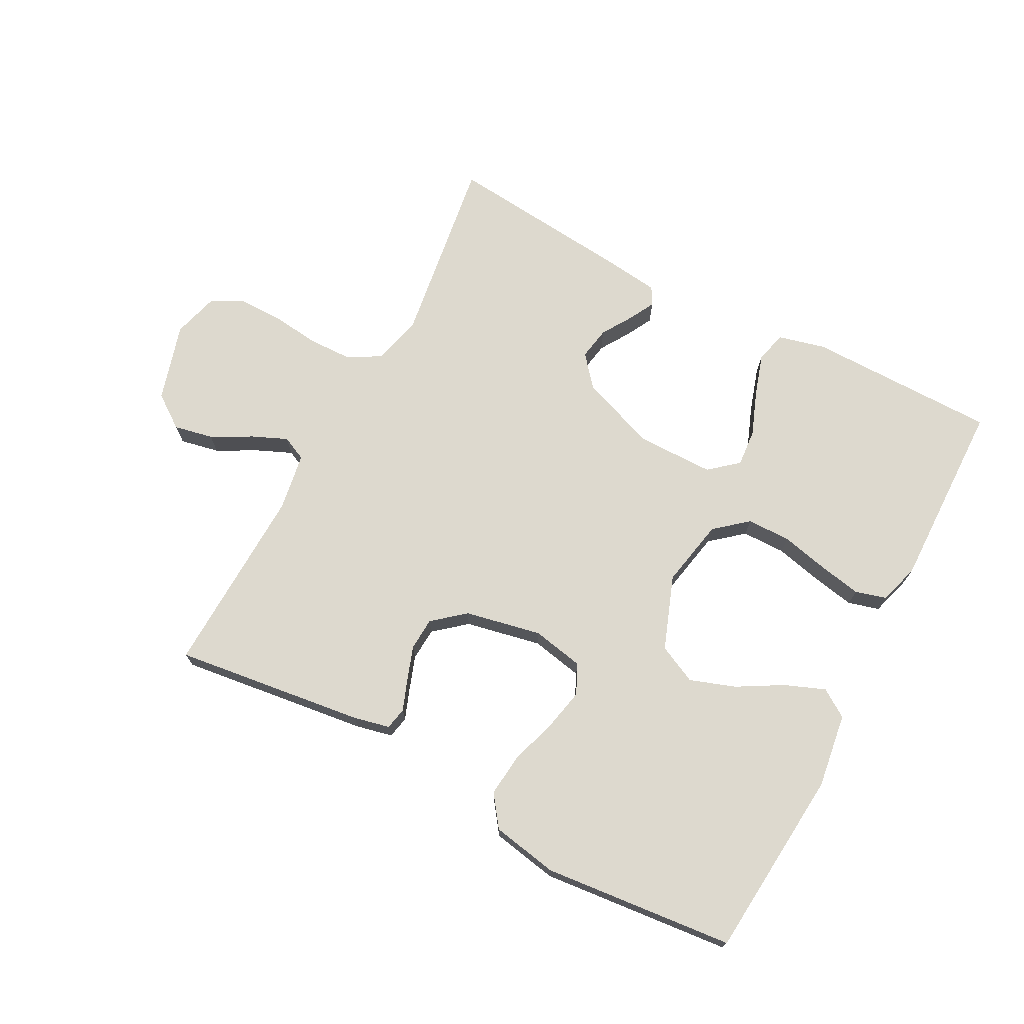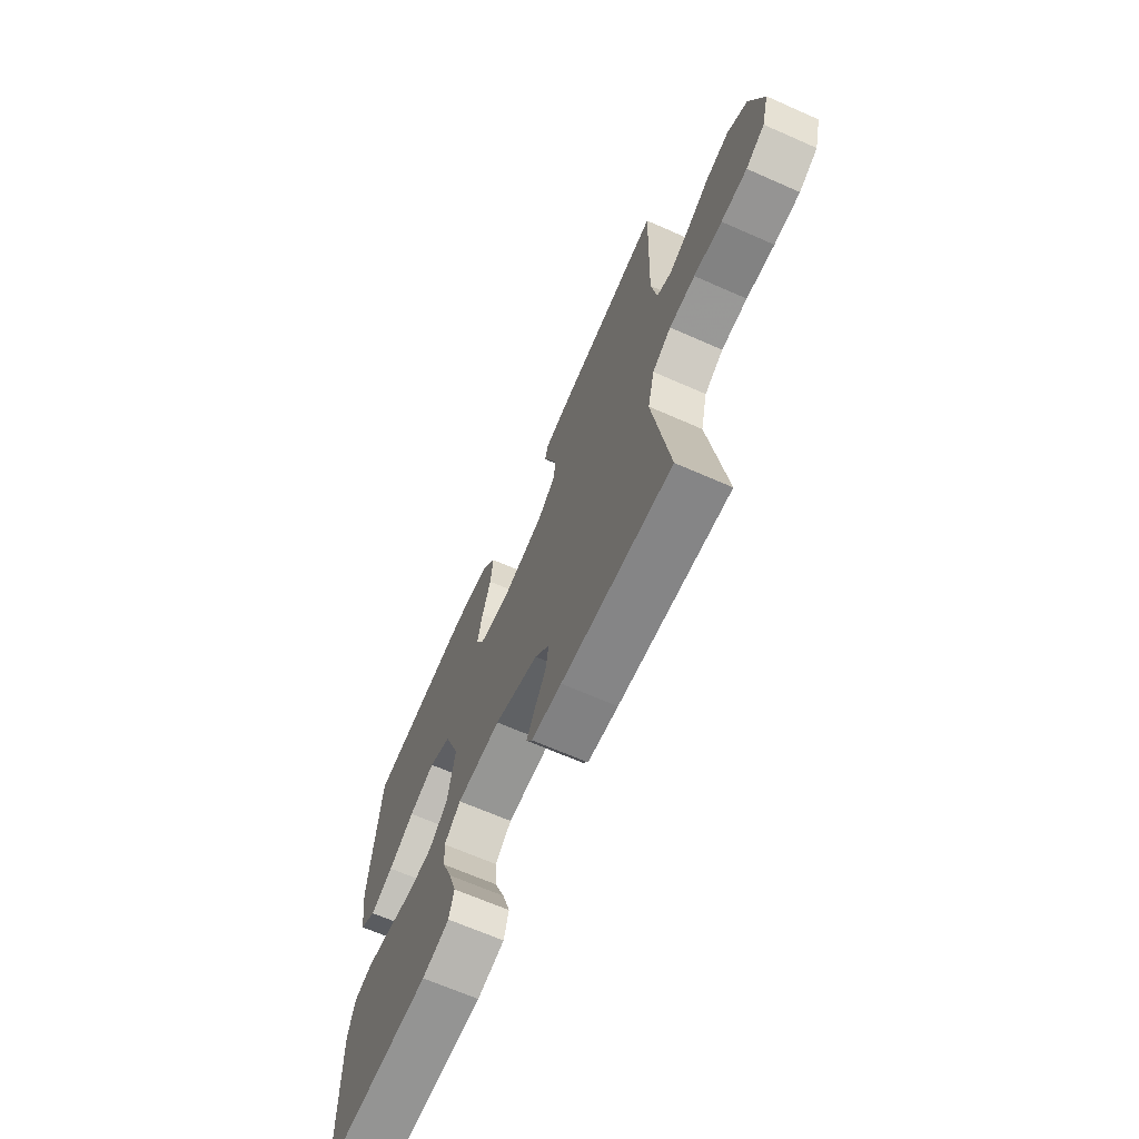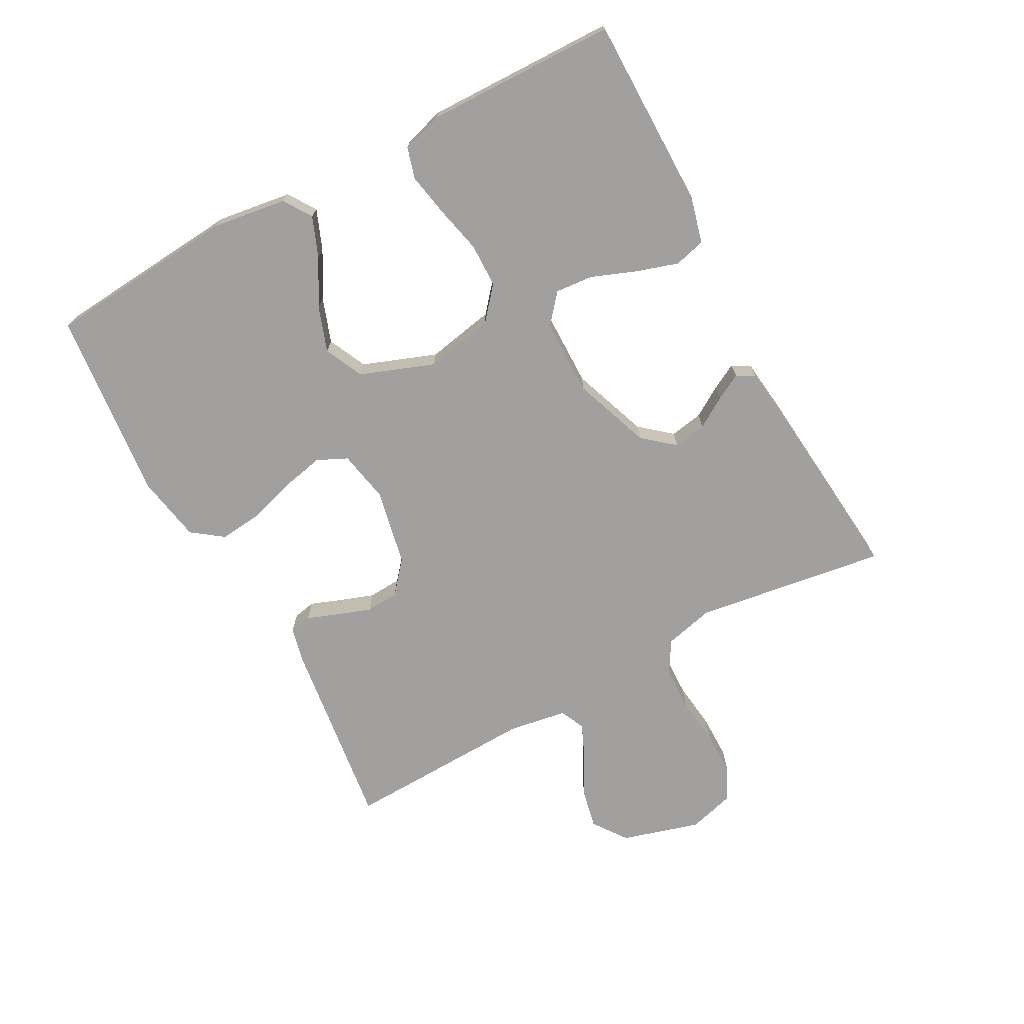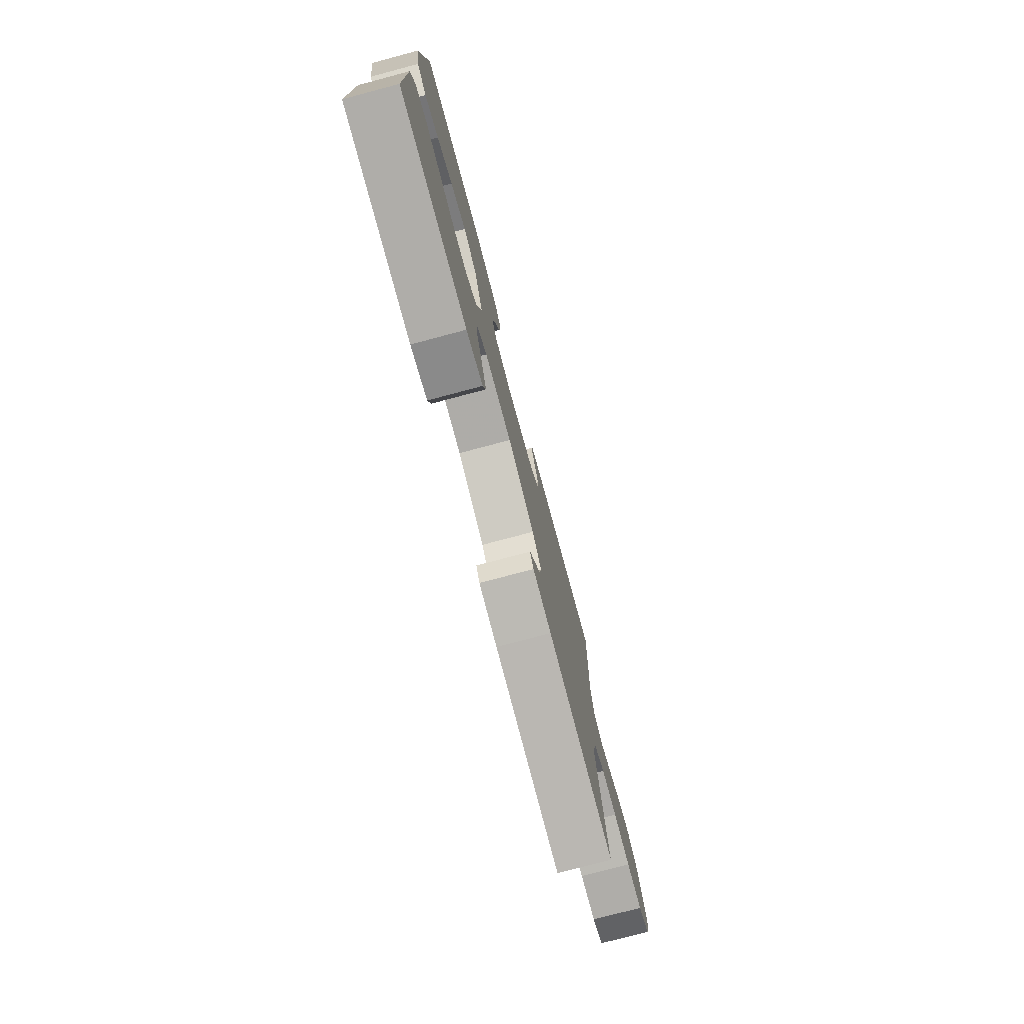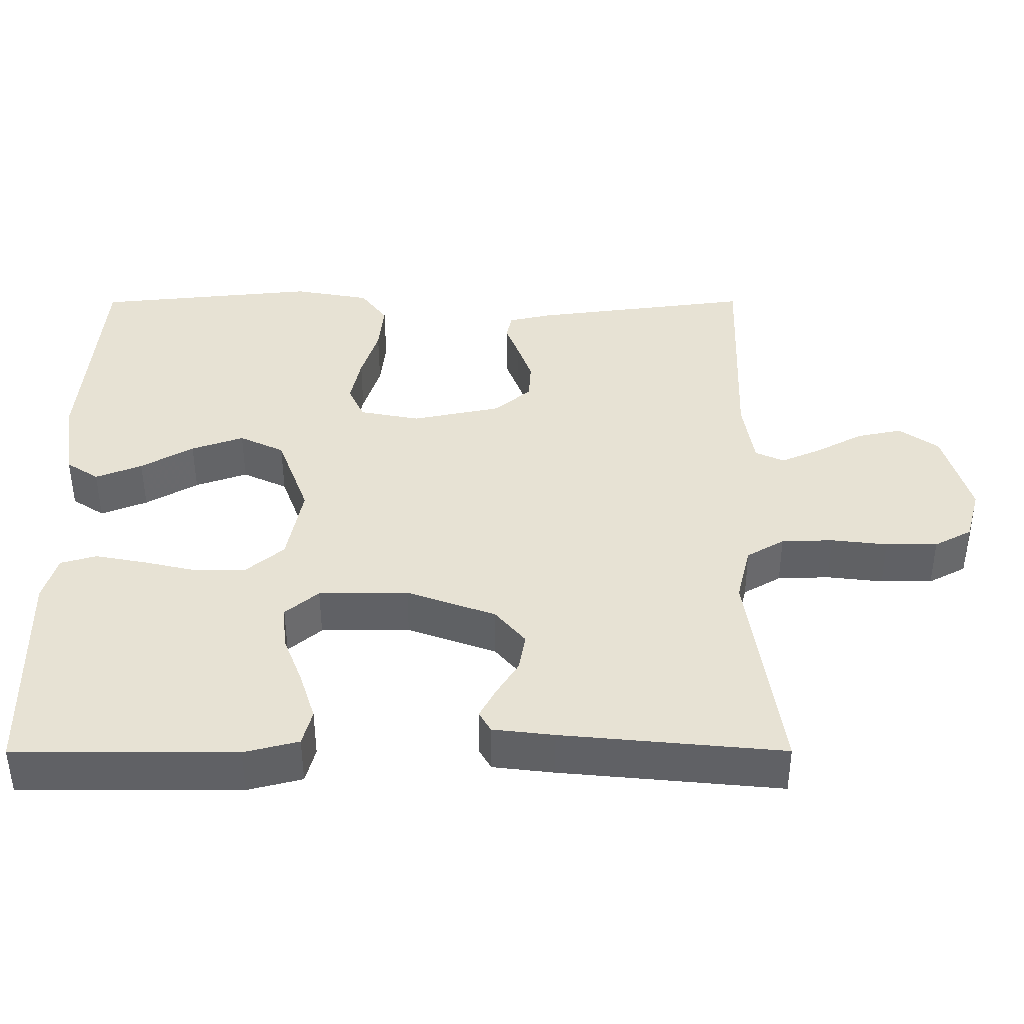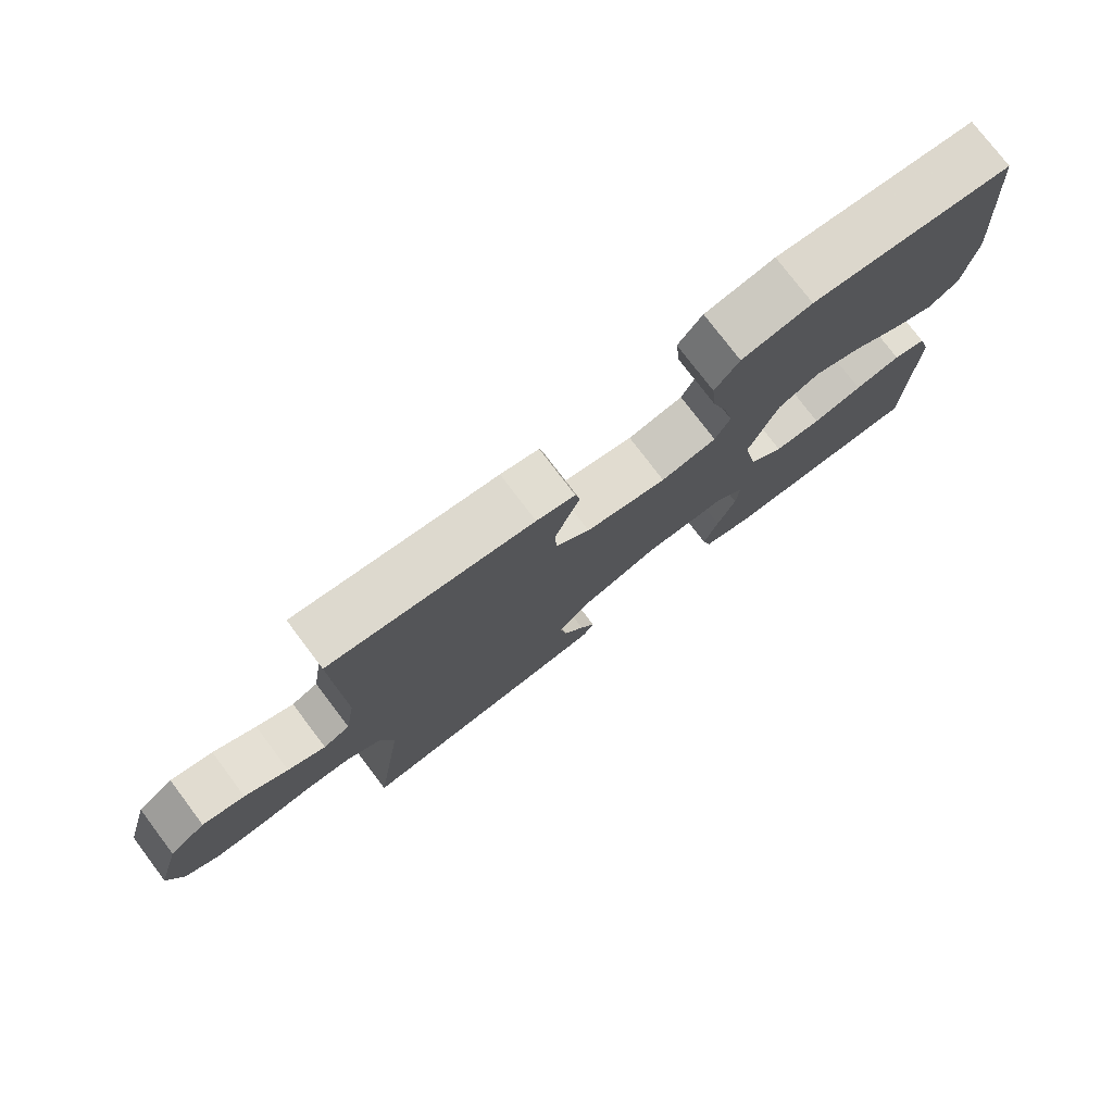
<metadata>
{"format":"obj","ext":"obj","renderer":"f3d","projection":"perspective","resolution":1024,"background":"white","views":[{"elev":71.8,"azim":28.0,"up":"+Y"},{"elev":-67.2,"azim":-113.8,"up":"+Z"},{"elev":-71.8,"azim":118.4,"up":"+Y"},{"elev":-77.2,"azim":104.9,"up":"+Z"},{"elev":-49.9,"azim":-179.9,"up":"+Z"},{"elev":76.9,"azim":-37.1,"up":"+Z"}]}
</metadata>
<code>
v 0.5 0.07 0.5
v 0.525 0.07 0.2
v 0.508 0.07 0.083
v 0.464 0.07 0.054
v 0.401 0.07 0.079
v 0.33 0.07 0.12
v 0.259 0.07 0.145
v 0.198 0.07 0.116
v 0.155 0.07 0
v 0.176 0.07 -0.108
v 0.227 0.07 -0.151
v 0.296 0.07 -0.152
v 0.37 0.07 -0.135
v 0.438 0.07 -0.122
v 0.487 0.07 -0.136
v 0.506 0.07 -0.2
v 0.5 0.07 -0.5
v 0.2 0.07 -0.501
v 0.126 0.07 -0.482
v 0.113 0.07 -0.433
v 0.134 0.07 -0.367
v 0.161 0.07 -0.297
v 0.166 0.07 -0.238
v 0.121 0.07 -0.2
v 0 0.07 -0.199
v -0.121 0.07 -0.243
v -0.162 0.07 -0.292
v -0.153 0.07 -0.344
v -0.123 0.07 -0.392
v -0.101 0.07 -0.433
v -0.117 0.07 -0.461
v -0.2 0.07 -0.471
v -0.5 0.07 -0.5
v -0.456 0.07 -0.2
v -0.475 0.07 -0.122
v -0.526 0.07 -0.092
v -0.596 0.07 -0.09
v -0.672 0.07 -0.099
v -0.742 0.07 -0.099
v -0.793 0.07 -0.072
v -0.813 0.07 0
v -0.777 0.07 0.123
v -0.724 0.07 0.161
v -0.662 0.07 0.148
v -0.599 0.07 0.114
v -0.544 0.07 0.09
v -0.505 0.07 0.108
v -0.49 0.07 0.2
v -0.5 0.07 0.5
v -0.2 0.07 0.461
v -0.143 0.07 0.448
v -0.136 0.07 0.413
v -0.154 0.07 0.365
v -0.173 0.07 0.311
v -0.17 0.07 0.259
v -0.12 0.07 0.217
v 0 0.07 0.192
v 0.082 0.07 0.208
v 0.104 0.07 0.255
v 0.09 0.07 0.321
v 0.067 0.07 0.394
v 0.06 0.07 0.462
v 0.096 0.07 0.511
v 0.2 0.07 0.53
v 0.5 0 0.5
v 0.525 0 0.2
v 0.508 0 0.083
v 0.464 0 0.054
v 0.401 0 0.079
v 0.33 0 0.12
v 0.259 0 0.145
v 0.198 0 0.116
v 0.155 0 0
v 0.176 0 -0.108
v 0.227 0 -0.151
v 0.296 0 -0.152
v 0.37 0 -0.135
v 0.438 0 -0.122
v 0.487 0 -0.136
v 0.506 0 -0.2
v 0.5 0 -0.5
v 0.2 0 -0.501
v 0.126 0 -0.482
v 0.113 0 -0.433
v 0.134 0 -0.367
v 0.161 0 -0.297
v 0.166 0 -0.238
v 0.121 0 -0.2
v 0 0 -0.199
v -0.121 0 -0.243
v -0.162 0 -0.292
v -0.153 0 -0.344
v -0.123 0 -0.392
v -0.101 0 -0.433
v -0.117 0 -0.461
v -0.2 0 -0.471
v -0.5 0 -0.5
v -0.456 0 -0.2
v -0.475 0 -0.122
v -0.526 0 -0.092
v -0.596 0 -0.09
v -0.672 0 -0.099
v -0.742 0 -0.099
v -0.793 0 -0.072
v -0.813 0 0
v -0.777 0 0.123
v -0.724 0 0.161
v -0.662 0 0.148
v -0.599 0 0.114
v -0.544 0 0.09
v -0.505 0 0.108
v -0.49 0 0.2
v -0.5 0 0.5
v -0.2 0 0.461
v -0.143 0 0.448
v -0.136 0 0.413
v -0.154 0 0.365
v -0.173 0 0.311
v -0.17 0 0.259
v -0.12 0 0.217
v 0 0 0.192
v 0.082 0 0.208
v 0.104 0 0.255
v 0.09 0 0.321
v 0.067 0 0.394
v 0.06 0 0.462
v 0.096 0 0.511
v 0.2 0 0.53
f 4 5 6
f 3 4 6
f 2 3 6
f 1 2 6
f 64 1 6
f 63 64 6
f 62 63 6
f 61 62 6
f 60 61 6
f 59 60 6 7
f 58 59 7 8
f 57 58 8 9
f 56 57 9 10
f 55 56 10
f 51 52 53
f 50 51 53
f 49 50 53
f 48 49 53
f 47 48 53 54
f 43 44 45
f 42 43 45
f 41 42 45
f 40 41 45
f 39 40 45
f 38 39 45
f 37 38 45
f 36 37 45 46
f 35 36 46 47
f 32 33 34
f 31 32 34
f 30 31 34
f 29 30 34
f 28 29 34
f 34 35 47
f 28 34 47
f 27 28 47
f 20 21 22
f 19 20 22
f 18 19 22
f 17 18 22
f 16 17 22
f 15 16 22
f 14 15 22
f 13 14 22
f 12 13 22
f 11 12 22 23
f 10 11 23 24
f 27 47 54 55
f 26 27 55
f 25 26 55 10
f 10 24 25
f 70 69 68
f 70 68 67
f 70 67 66
f 70 66 65
f 70 65 128
f 70 128 127
f 70 127 126
f 70 126 125
f 70 125 124
f 71 70 124 123
f 72 71 123 122
f 73 72 122 121
f 74 73 121 120
f 74 120 119
f 117 116 115
f 117 115 114
f 117 114 113
f 117 113 112
f 118 117 112 111
f 109 108 107
f 109 107 106
f 109 106 105
f 109 105 104
f 109 104 103
f 109 103 102
f 109 102 101
f 110 109 101 100
f 111 110 100 99
f 98 97 96
f 98 96 95
f 98 95 94
f 98 94 93
f 98 93 92
f 111 99 98
f 111 98 92
f 111 92 91
f 86 85 84
f 86 84 83
f 86 83 82
f 86 82 81
f 86 81 80
f 86 80 79
f 86 79 78
f 86 78 77
f 86 77 76
f 87 86 76 75
f 88 87 75 74
f 119 118 111 91
f 119 91 90
f 74 119 90 89
f 89 88 74
f 1 65 66 2
f 2 66 67 3
f 3 67 68 4
f 4 68 69 5
f 5 69 70 6
f 6 70 71 7
f 7 71 72 8
f 8 72 73 9
f 9 73 74 10
f 10 74 75 11
f 11 75 76 12
f 12 76 77 13
f 13 77 78 14
f 14 78 79 15
f 15 79 80 16
f 16 80 81 17
f 17 81 82 18
f 18 82 83 19
f 19 83 84 20
f 20 84 85 21
f 21 85 86 22
f 22 86 87 23
f 23 87 88 24
f 24 88 89 25
f 25 89 90 26
f 26 90 91 27
f 27 91 92 28
f 28 92 93 29
f 29 93 94 30
f 30 94 95 31
f 31 95 96 32
f 32 96 97 33
f 33 97 98 34
f 34 98 99 35
f 35 99 100 36
f 36 100 101 37
f 37 101 102 38
f 38 102 103 39
f 39 103 104 40
f 40 104 105 41
f 41 105 106 42
f 42 106 107 43
f 43 107 108 44
f 44 108 109 45
f 45 109 110 46
f 46 110 111 47
f 47 111 112 48
f 48 112 113 49
f 49 113 114 50
f 50 114 115 51
f 51 115 116 52
f 52 116 117 53
f 53 117 118 54
f 54 118 119 55
f 55 119 120 56
f 56 120 121 57
f 57 121 122 58
f 58 122 123 59
f 59 123 124 60
f 60 124 125 61
f 61 125 126 62
f 62 126 127 63
f 63 127 128 64
f 64 128 65 1

</code>
